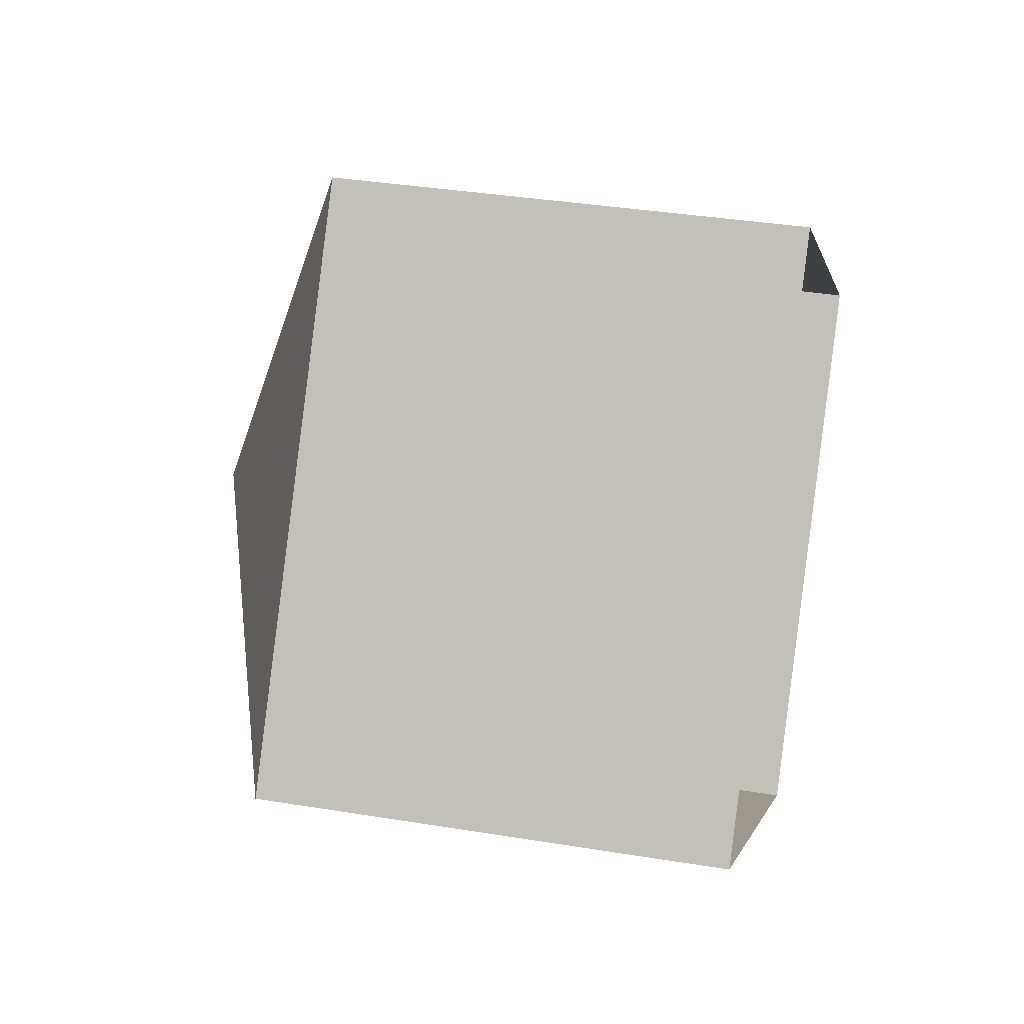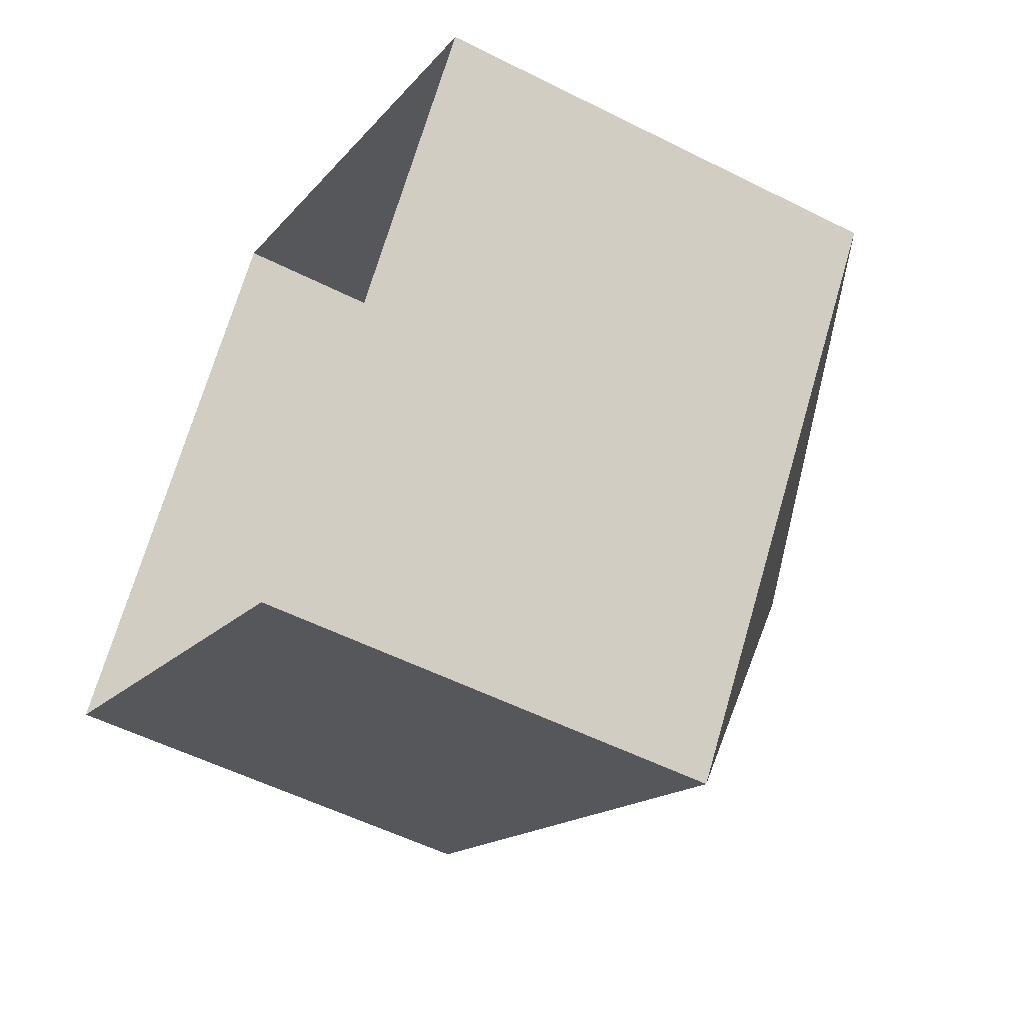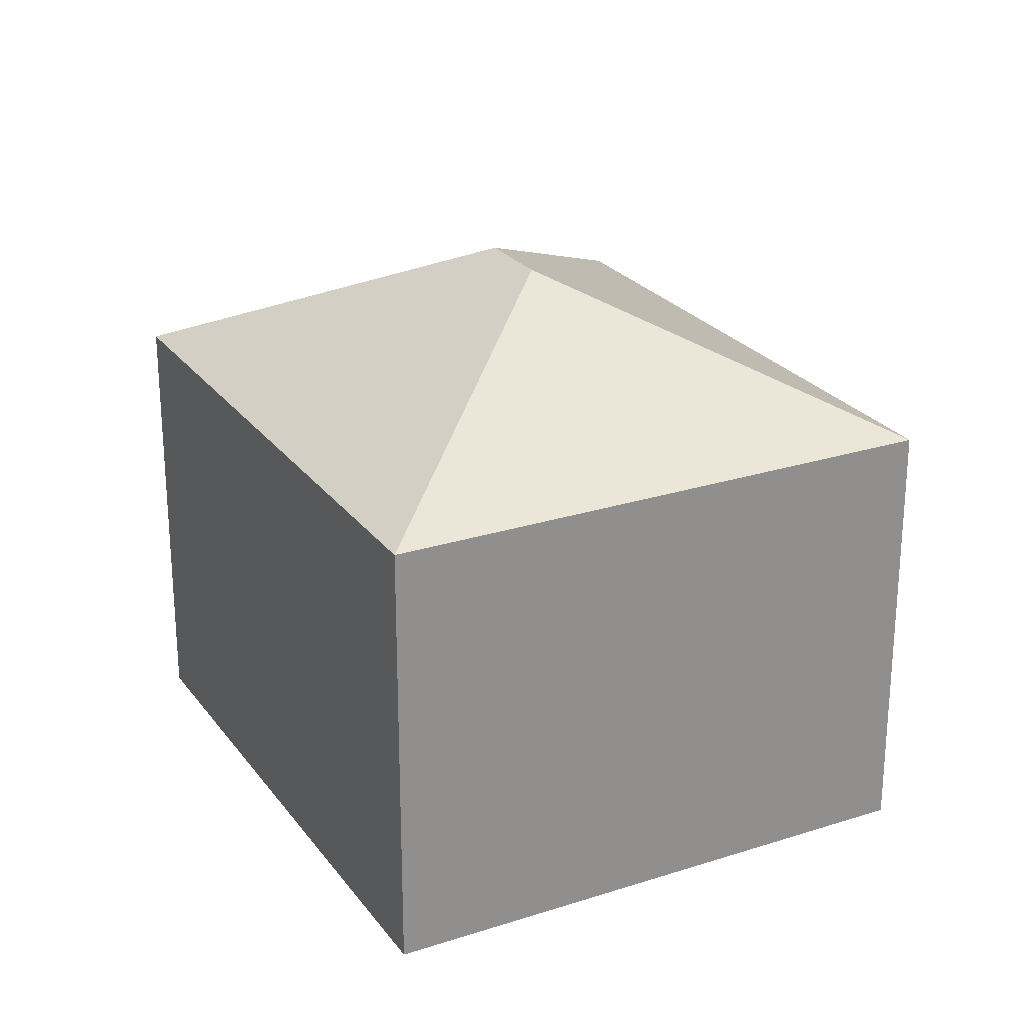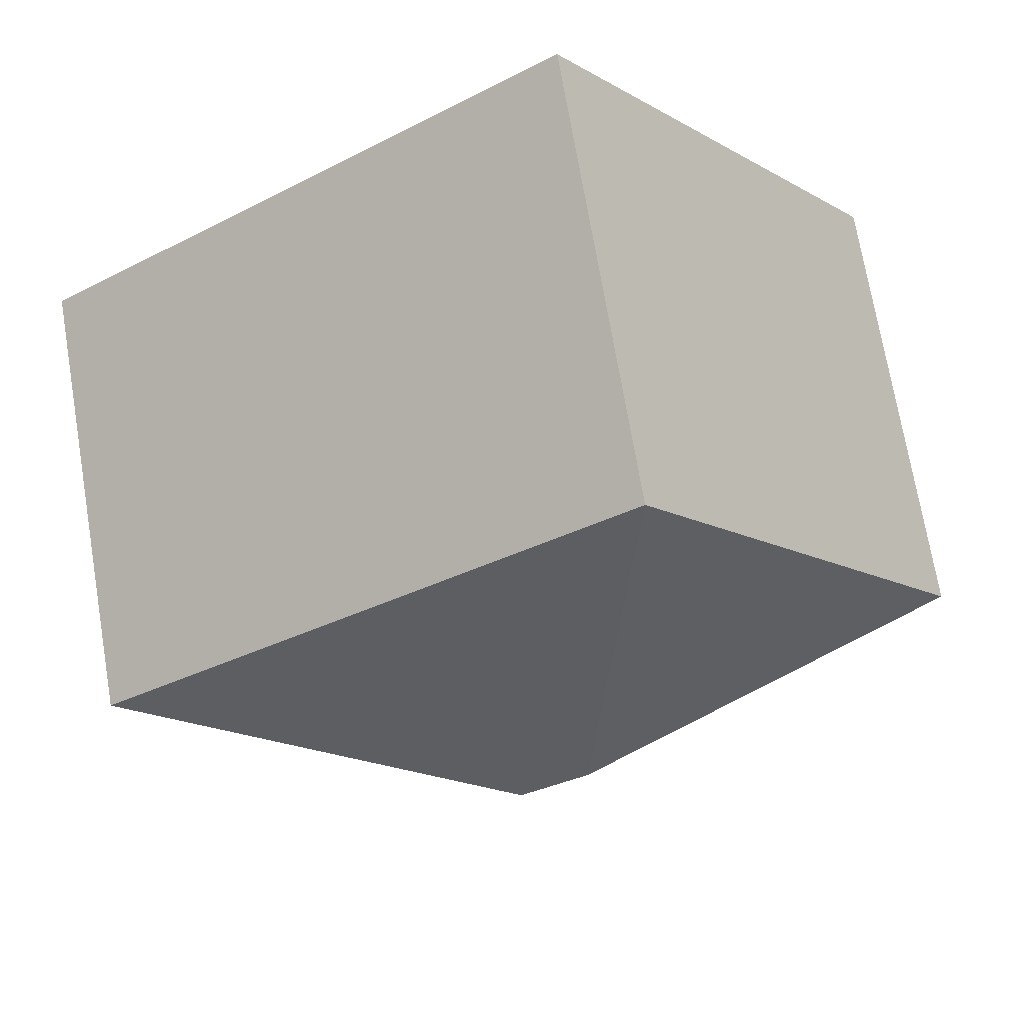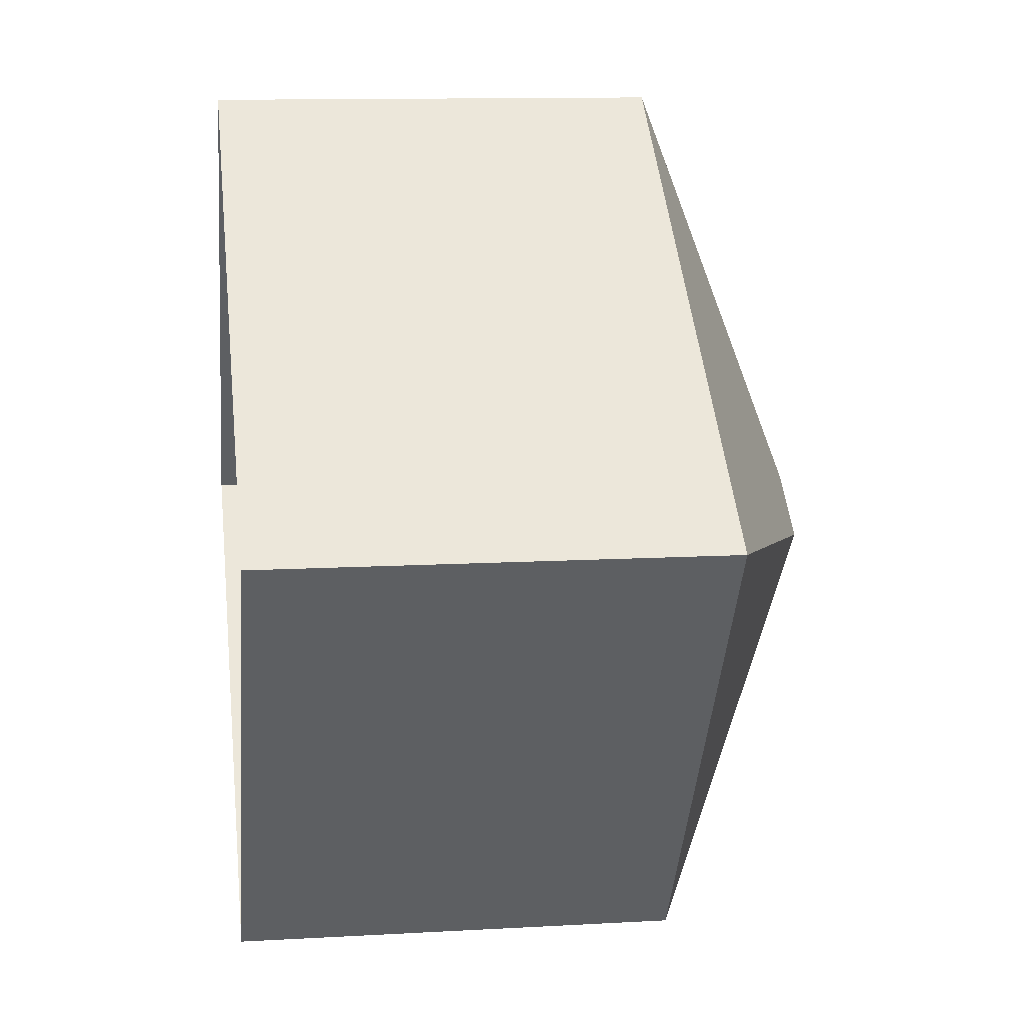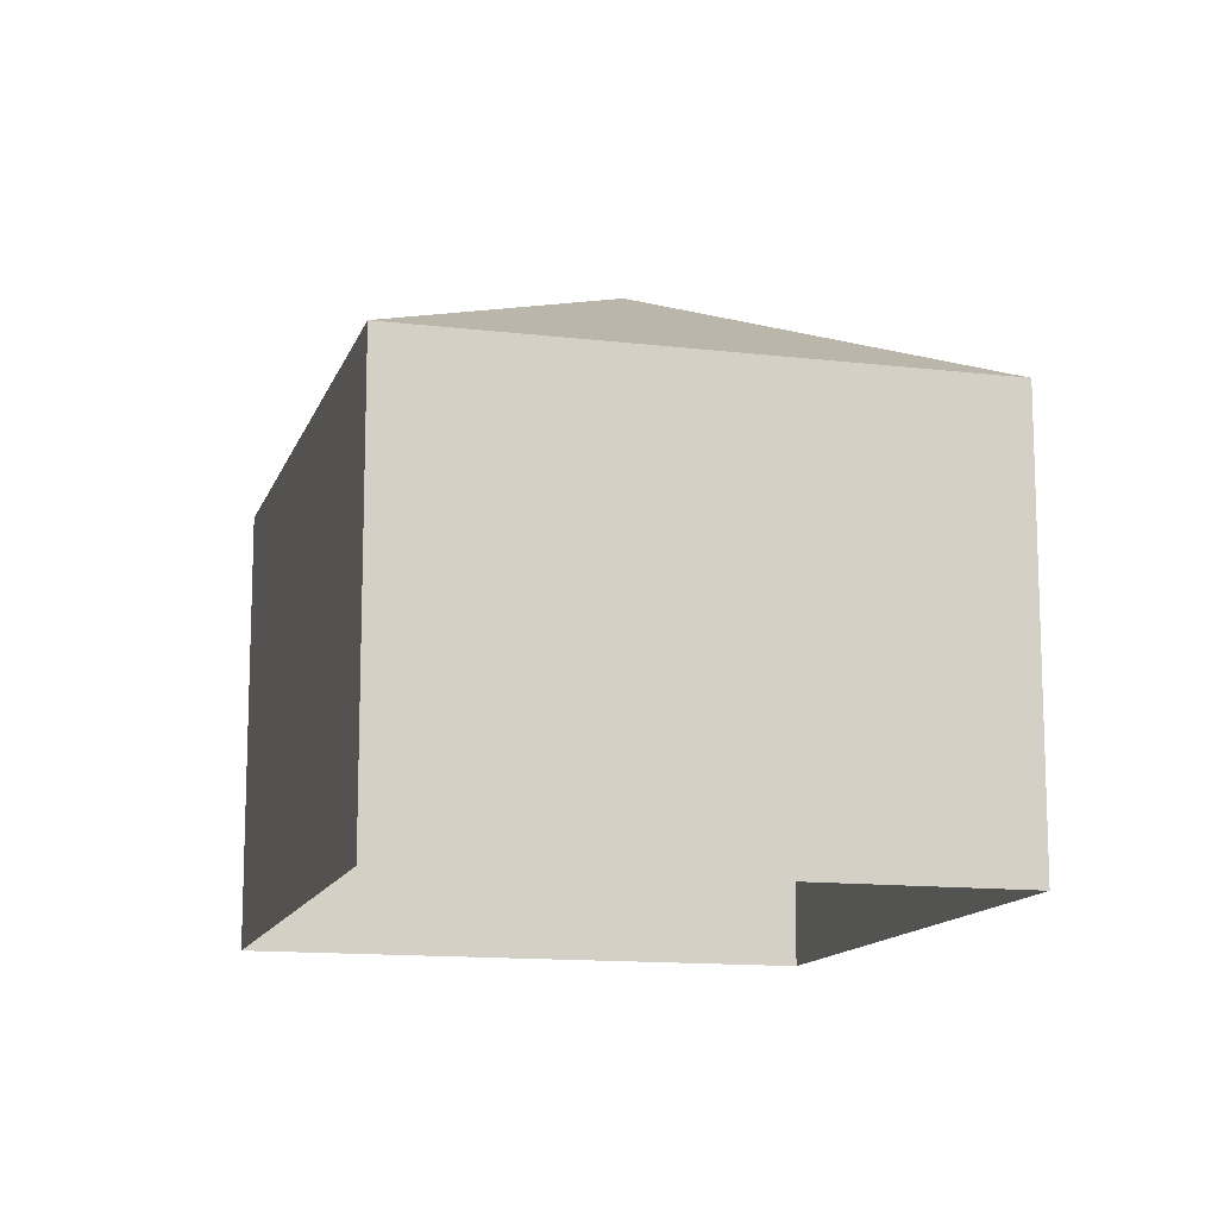
<metadata>
{"format":"obj","ext":"obj","renderer":"f3d","projection":"perspective","resolution":1024,"background":"white","views":[{"elev":35.9,"azim":102.2,"up":"+Y"},{"elev":-53.2,"azim":-118.4,"up":"+Y"},{"elev":24.8,"azim":98.2,"up":"+Z"},{"elev":71.7,"azim":-9.4,"up":"+Y"},{"elev":11.7,"azim":-97.8,"up":"+Y"},{"elev":-13.0,"azim":110.6,"up":"+Z"}]}
</metadata>
<code>
v -2.235e+05 -1.285e+05 15.03
v -2.235e+05 -1.285e+05 15.03
v -2.235e+05 -1.285e+05 15.03
v -2.235e+05 -1.285e+05 15.03
v -2.235e+05 -1.285e+05 23.01
v -2.235e+05 -1.285e+05 21.07
v -2.235e+05 -1.285e+05 23.01
v -2.235e+05 -1.285e+05 21.07
v -2.235e+05 -1.285e+05 21.07
v -2.235e+05 -1.285e+05 21.07
f 1 2 3
f 1 4 2
f 5 6 7
f 5 8 6
f 5 9 8
f 10 9 5
f 7 10 5
f 7 6 10
f 10 4 1
f 9 10 1
f 10 2 4
f 10 6 2
f 9 1 3
f 8 9 3
f 8 3 2
f 6 8 2

</code>
